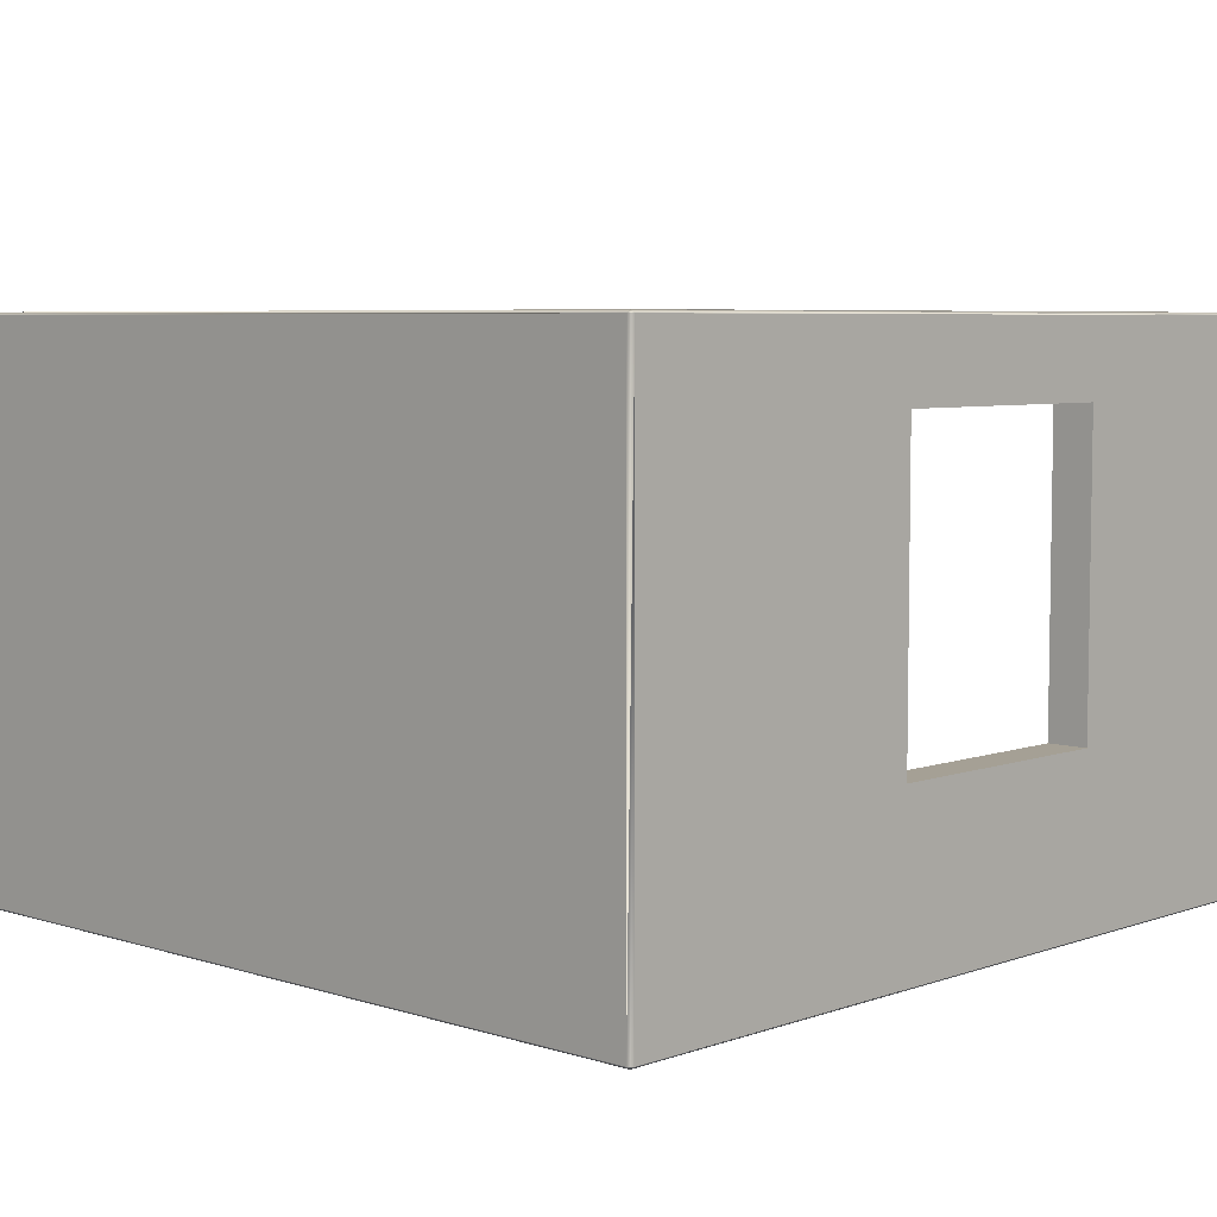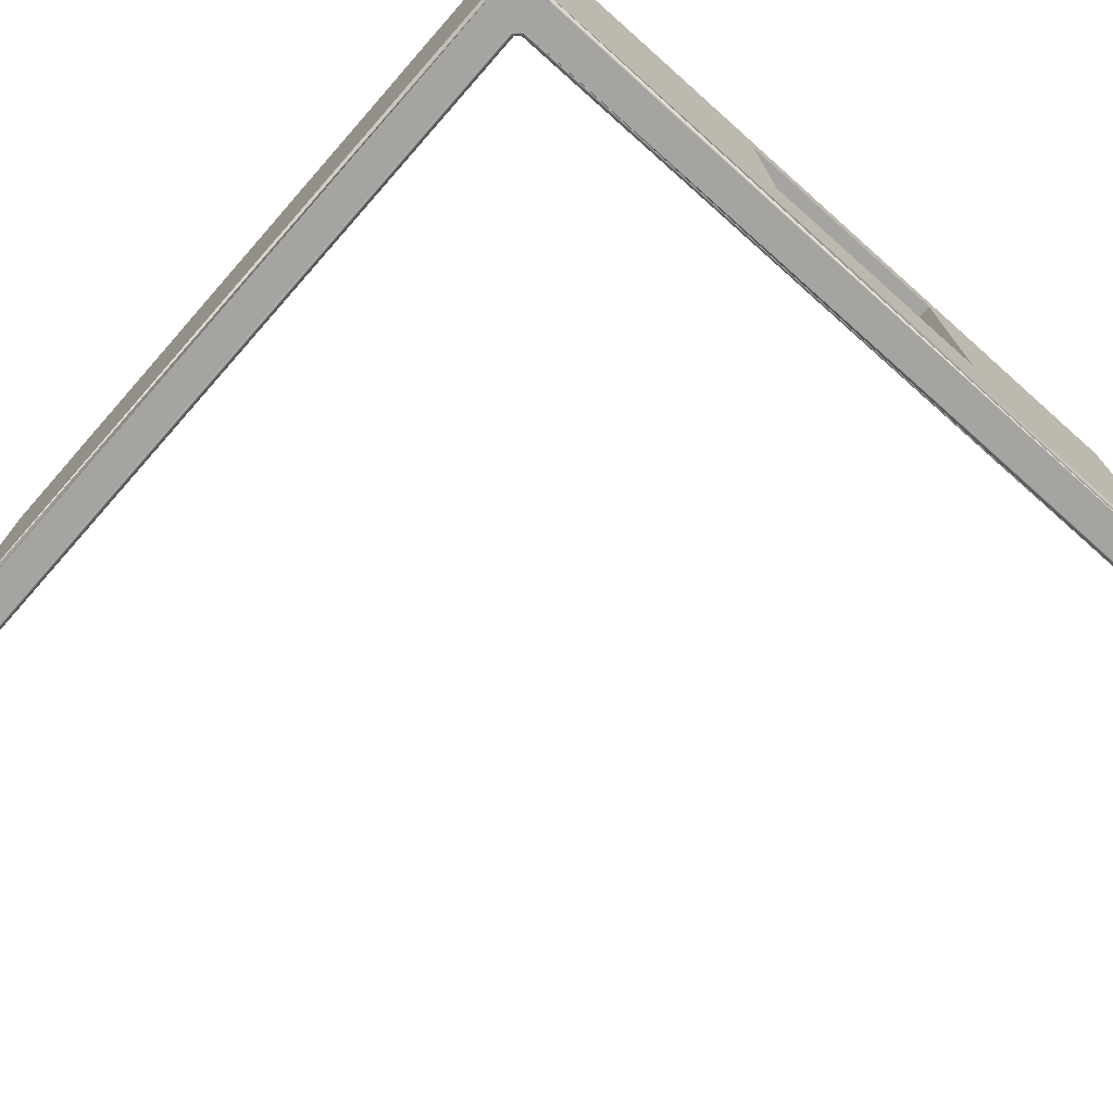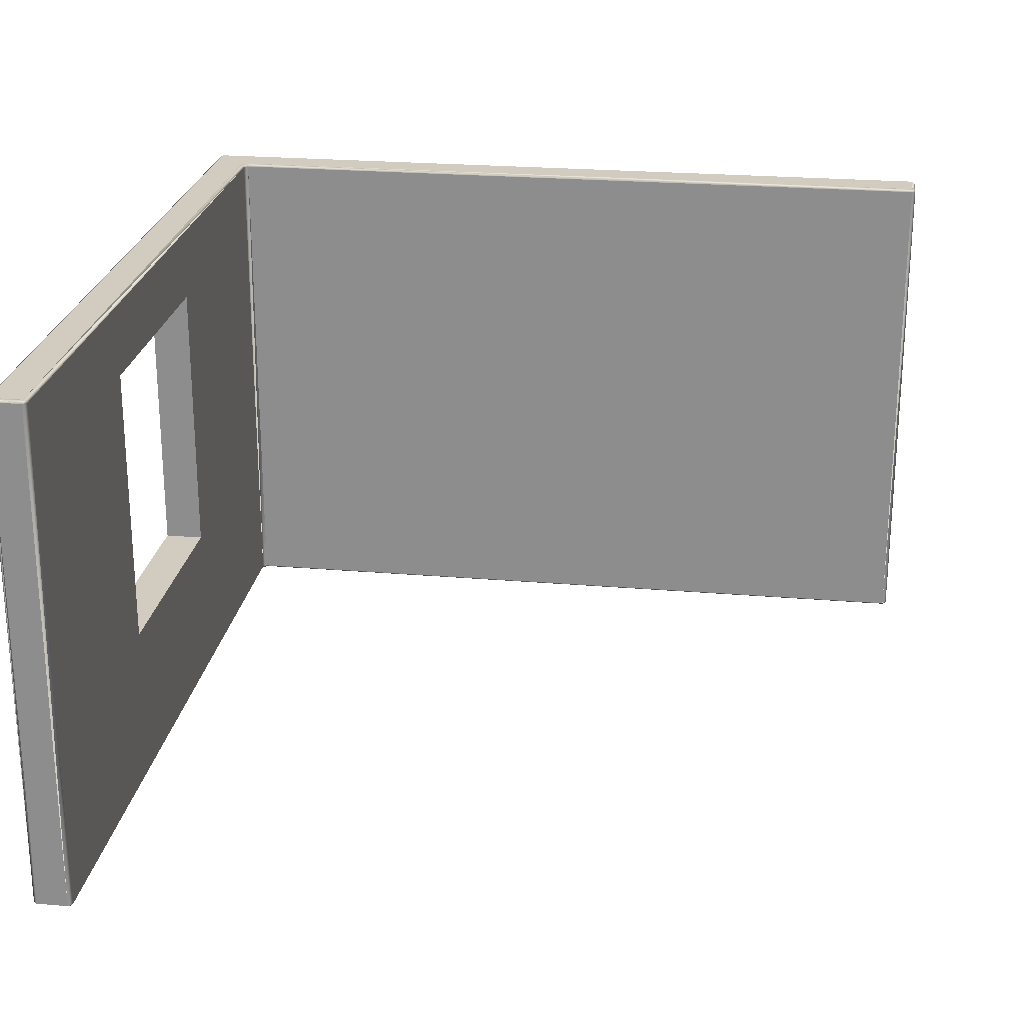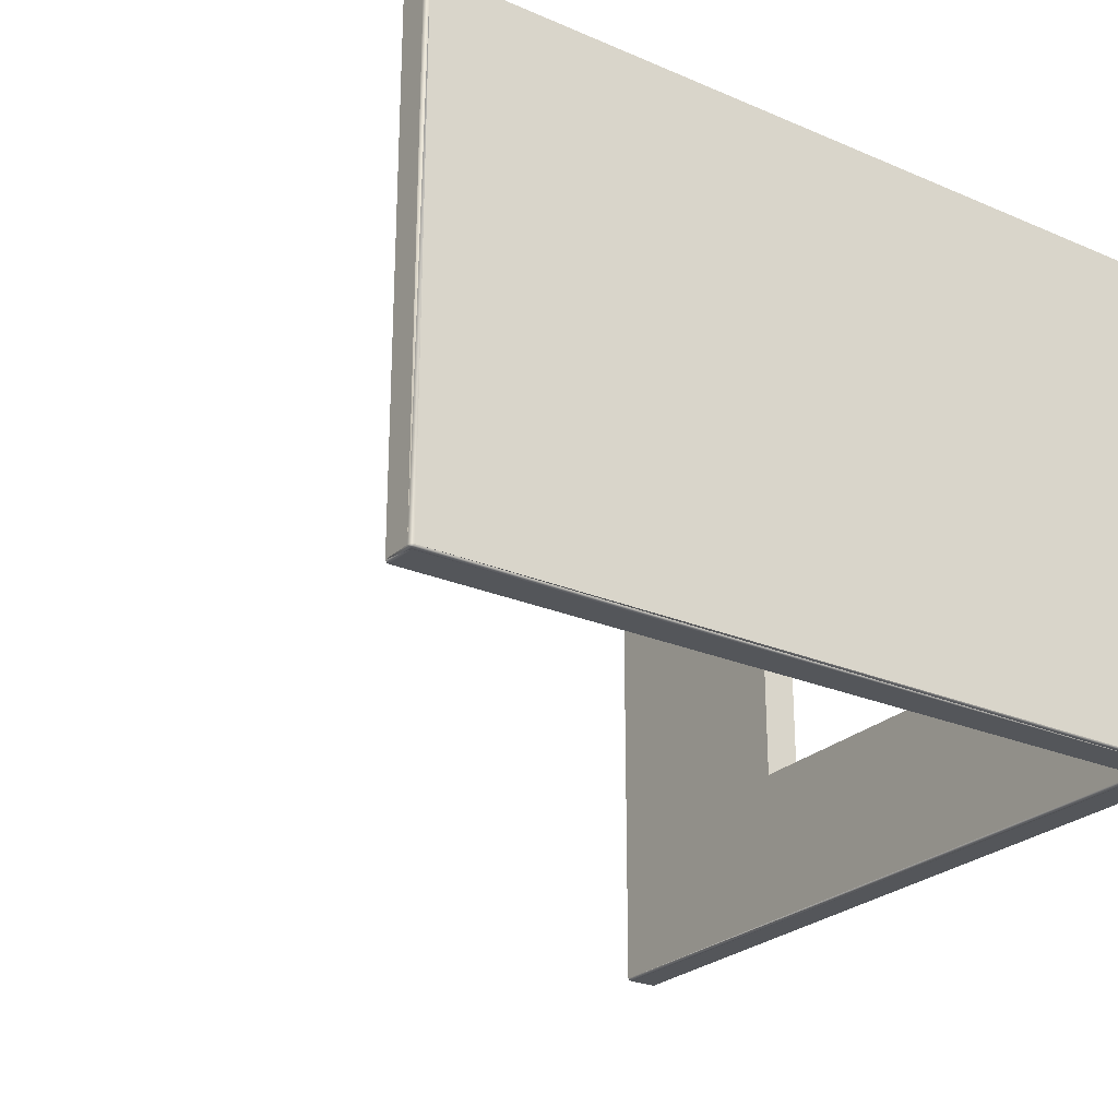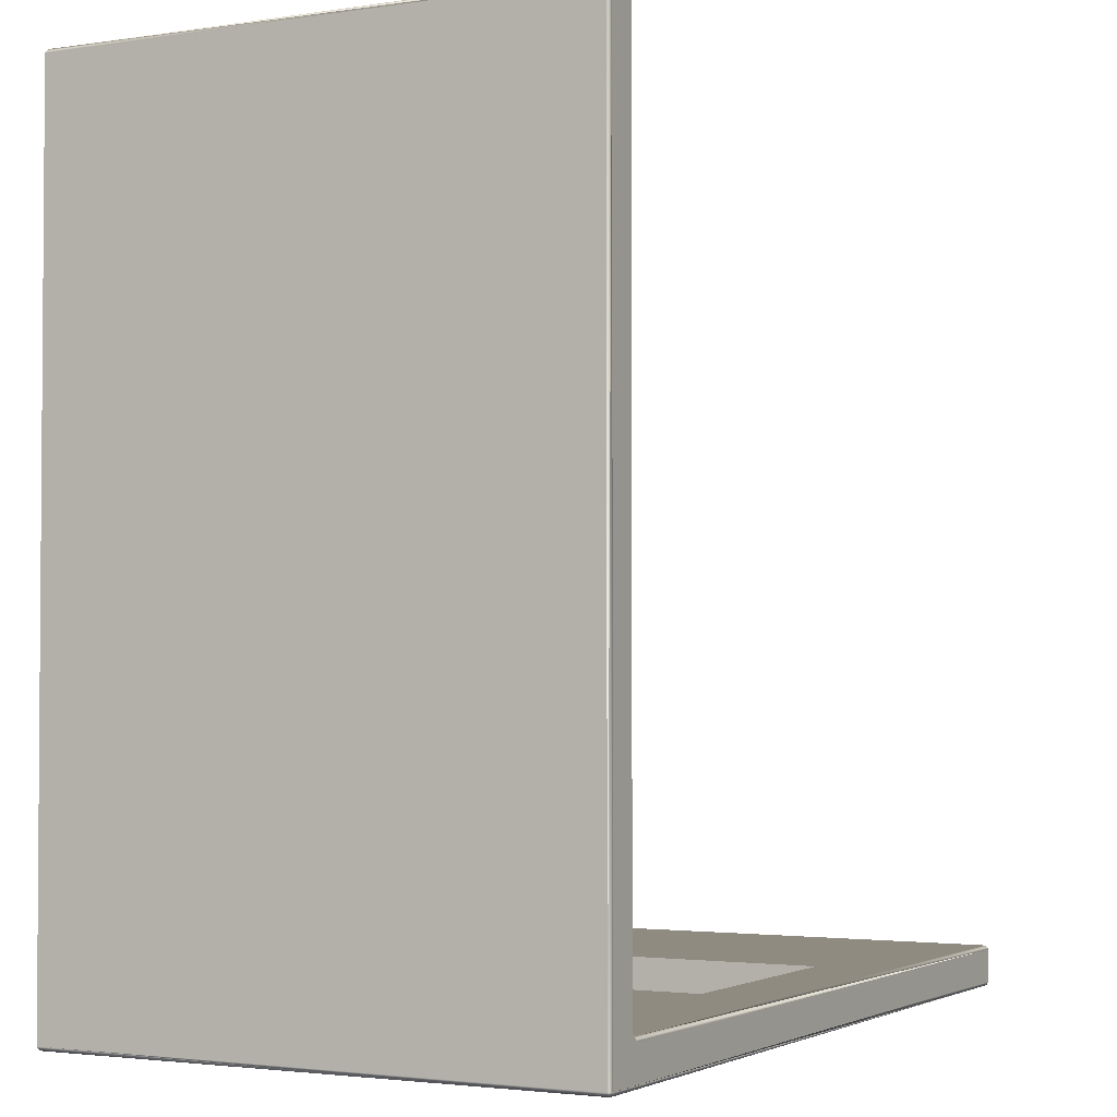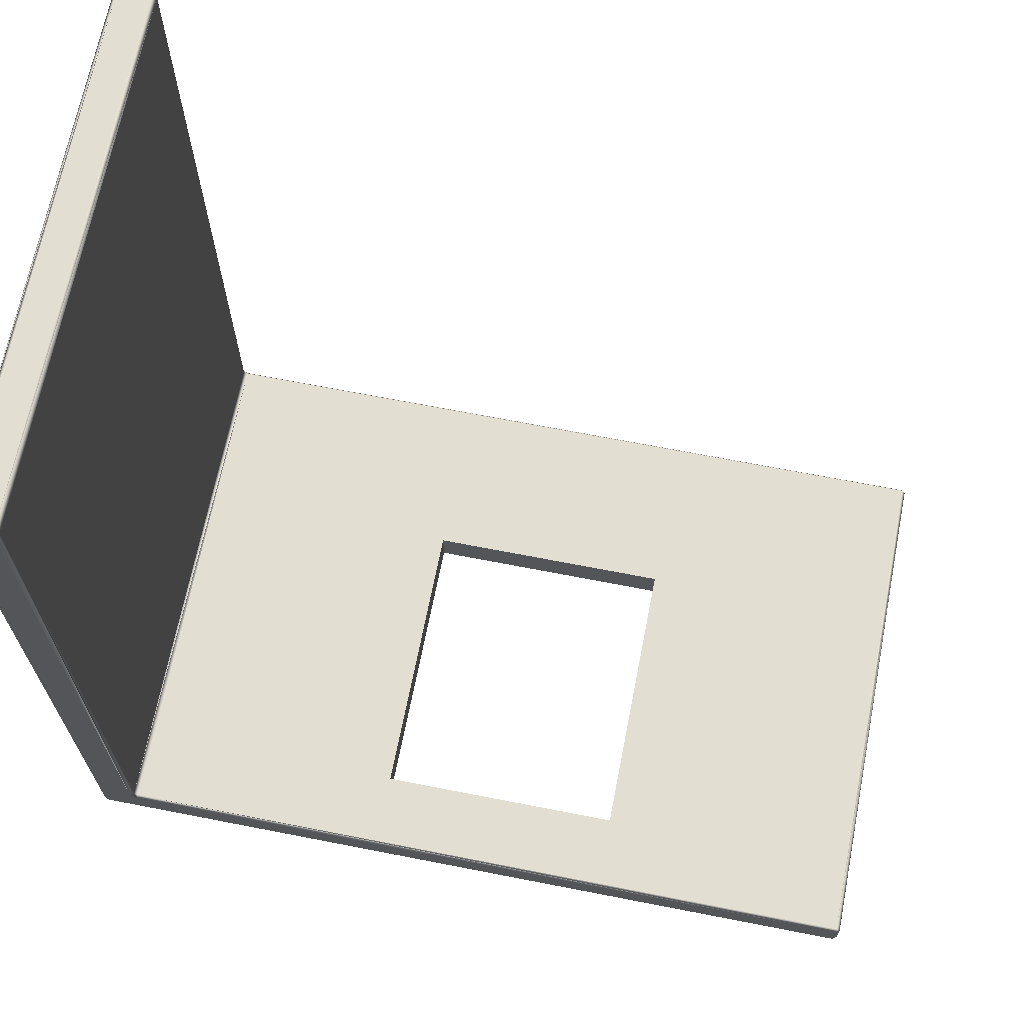
<metadata>
{"format":"obj","ext":"obj","renderer":"f3d","projection":"perspective","resolution":1024,"background":"white","views":[{"elev":5.9,"azim":133.5,"up":"+Y"},{"elev":-73.5,"azim":138.5,"up":"+Y"},{"elev":23.9,"azim":-81.9,"up":"+Y"},{"elev":-25.6,"azim":55.7,"up":"+Y"},{"elev":-2.5,"azim":118.2,"up":"+Z"},{"elev":67.9,"azim":-168.9,"up":"+Z"}]}
</metadata>
<code>
o Wall.007_Cube.046
v 12.36 -0.2159 -4.36
v 12.36 -0.189 -4.4
v 12.4 -0.189 -4.36
v 12.36 5.132 -4.4
v 12.36 5.159 -4.36
v 12.4 5.132 -4.36
v 12.36 -0.2159 3.96
v 12.4 -0.189 3.96
v 12.36 -0.189 4
v 12.36 5.159 3.96
v 12.36 5.132 4
v 12.4 5.132 3.96
v 4 -0.189 -4.36
v 4.04 -0.189 -4.4
v 4.04 -0.2159 -4.36
v 4 5.132 -4.36
v 4.04 5.159 -4.36
v 4.04 5.132 -4.4
v 12 -0.189 -3.96
v 11.96 -0.189 -4
v 11.96 -0.2159 -4.04
v 12.04 -0.2159 -3.96
v 11.96 5.132 -4
v 12 5.132 -3.96
v 12.04 5.159 -3.96
v 11.96 5.159 -4.04
v 12.04 -0.2159 3.96
v 12.04 -0.189 4
v 12 -0.189 3.96
v 12.04 5.159 3.96
v 12 5.132 3.96
v 12.04 5.132 4
v 4 -0.189 -4.04
v 4.04 -0.2159 -4.04
v 4.04 -0.189 -4
v 4 5.132 -4.04
v 4.04 5.132 -4
v 4.04 5.159 -4.04
v 9.218 4.401 -4.4
v 6.707 4.401 -4.4
v 9.218 1.463 -4.4
v 6.707 1.463 -4.4
v 9.218 1.463 -4
v 6.707 1.463 -4
v 9.218 4.401 -4
v 6.707 4.401 -4
f 2 14 41
f 18 39 40
f 15 21 34
f 45 37 46
f 43 44 35
f 6 8 3
f 17 38 26
f 13 36 16
f 29 24 19
f 10 25 30
f 11 28 9
f 1 2 3
f 4 5 6
f 7 8 9
f 10 11 12
f 13 14 15
f 16 17 18
f 20 22 19
f 24 26 23
f 27 28 29
f 30 31 32
f 33 34 35
f 36 37 38
f 1 8 7
f 4 3 2
f 10 6 5
f 9 12 11
f 14 16 18
f 15 2 1
f 5 18 17
f 19 27 29
f 24 20 19
f 31 25 24
f 29 32 31
f 33 37 36
f 35 21 20
f 23 38 37
f 28 7 9
f 30 11 10
f 34 13 15
f 36 17 16
f 7 27 22
f 39 43 45
f 46 42 40
f 41 44 43
f 39 46 40
f 39 4 41
f 4 2 41
f 14 18 42
f 18 40 42
f 14 42 41
f 18 4 39
f 15 1 21
f 45 23 37
f 46 37 44
f 37 35 44
f 20 23 43
f 23 45 43
f 20 43 35
f 6 12 8
f 26 25 5
f 5 17 26
f 13 33 36
f 29 31 24
f 10 5 25
f 11 32 28
f 20 21 22
f 24 25 26
f 1 3 8
f 4 6 3
f 10 12 6
f 9 8 12
f 14 13 16
f 15 14 2
f 5 4 18
f 19 22 27
f 24 23 20
f 31 30 25
f 29 28 32
f 33 35 37
f 35 34 21
f 23 26 38
f 28 27 7
f 30 32 11
f 34 33 13
f 36 38 17
f 22 21 1
f 1 7 22
f 39 41 43
f 46 44 42
f 41 42 44
f 39 45 46

</code>
